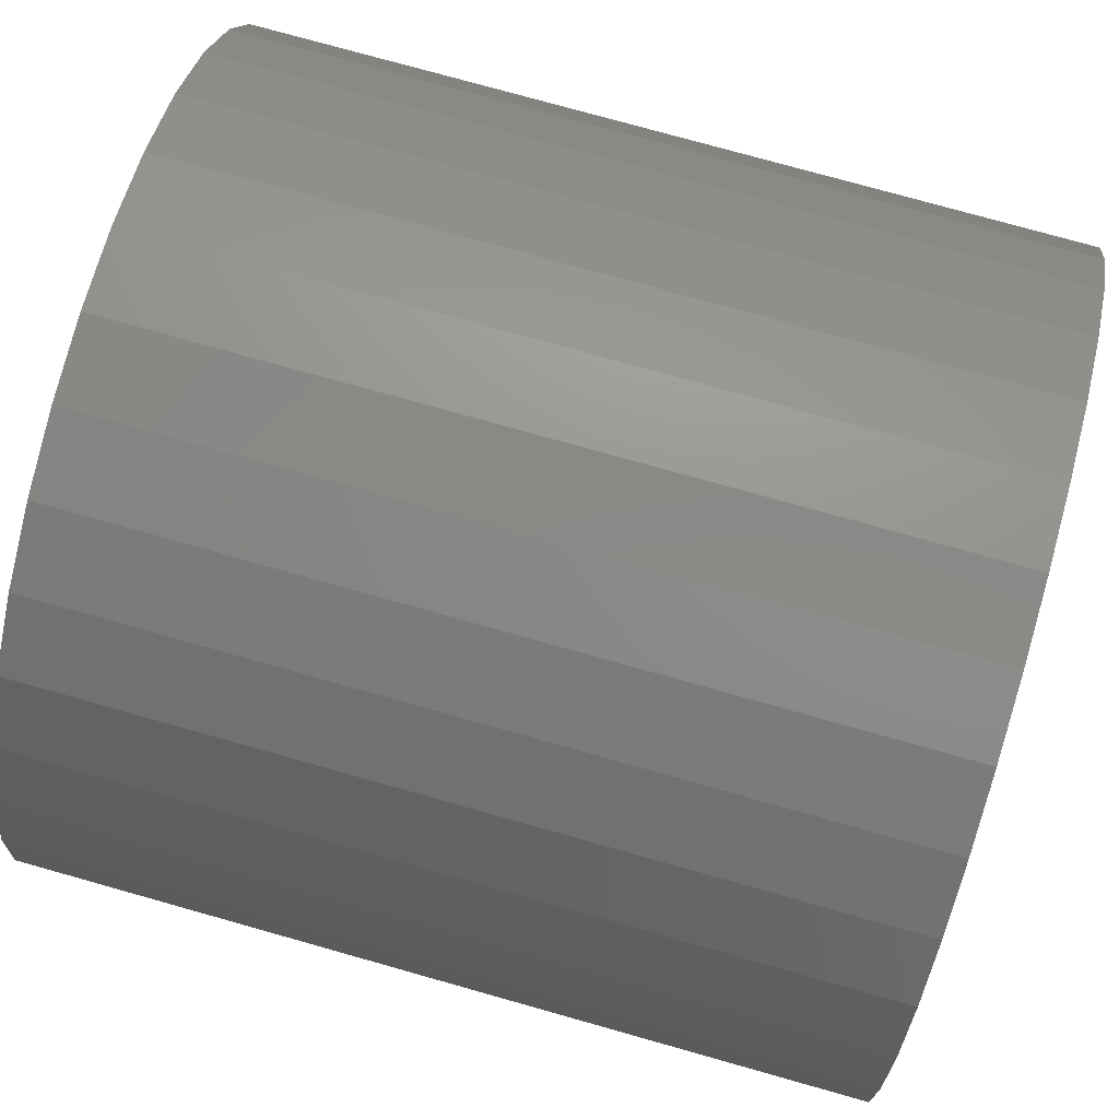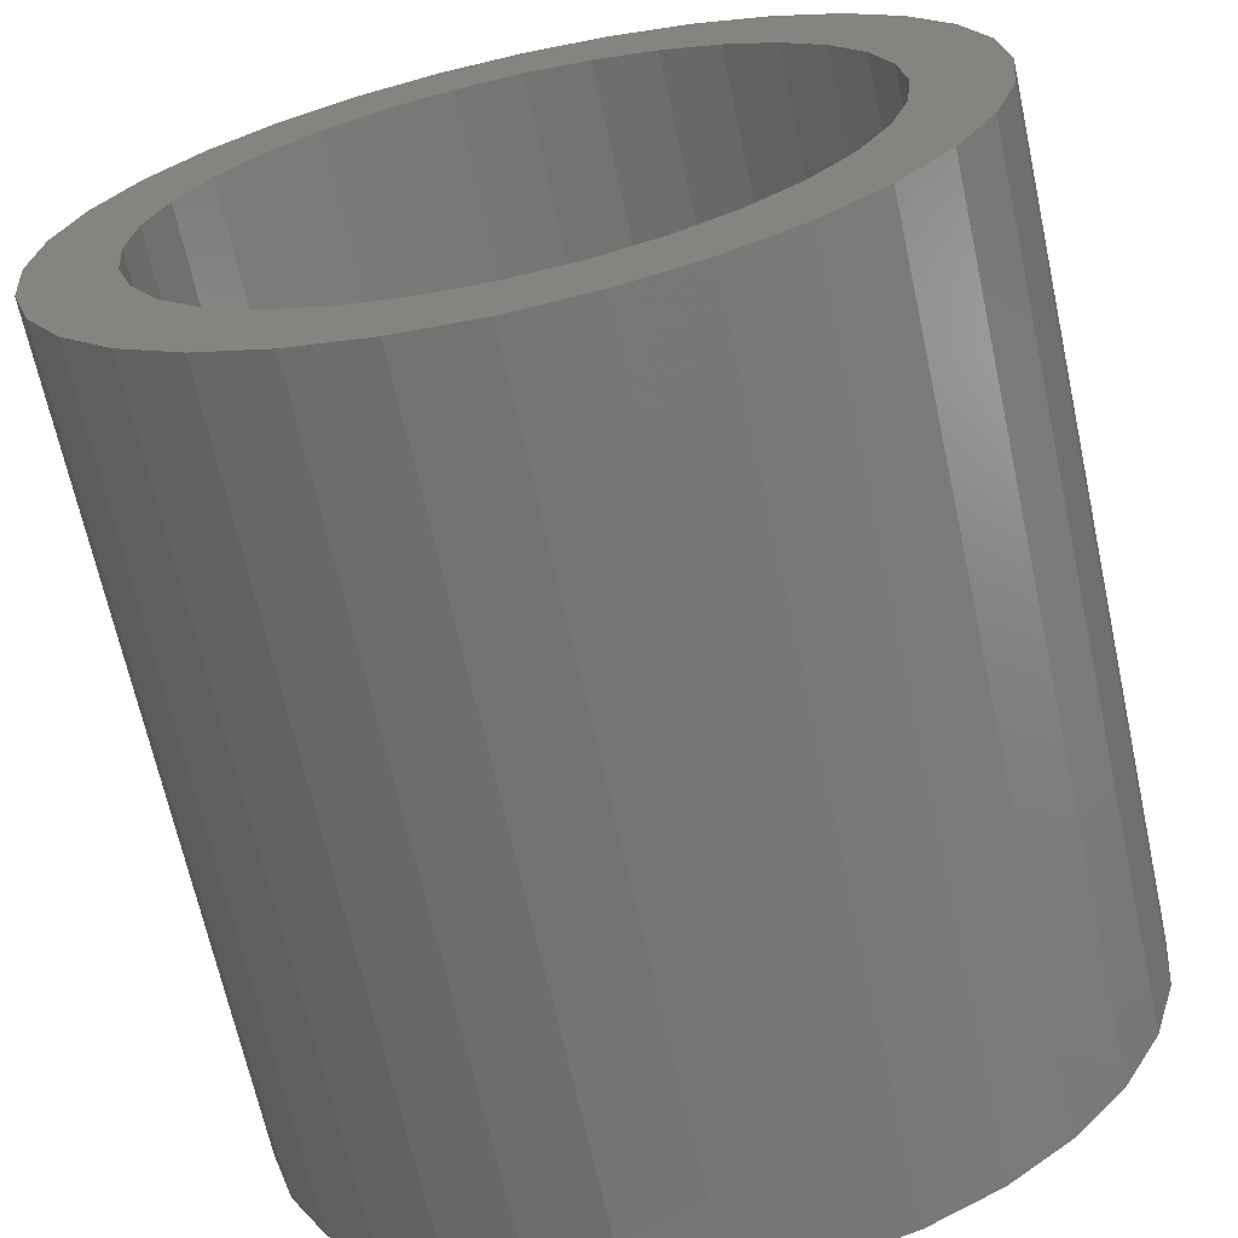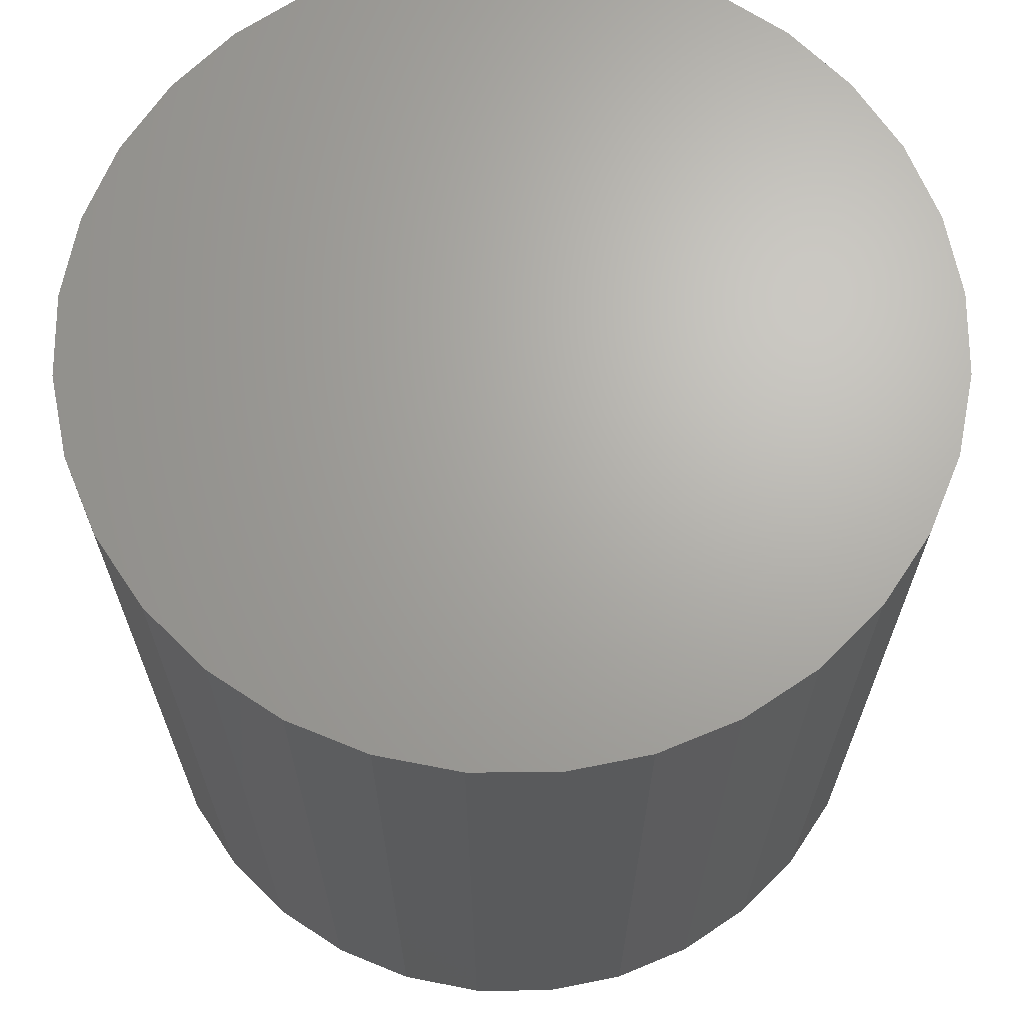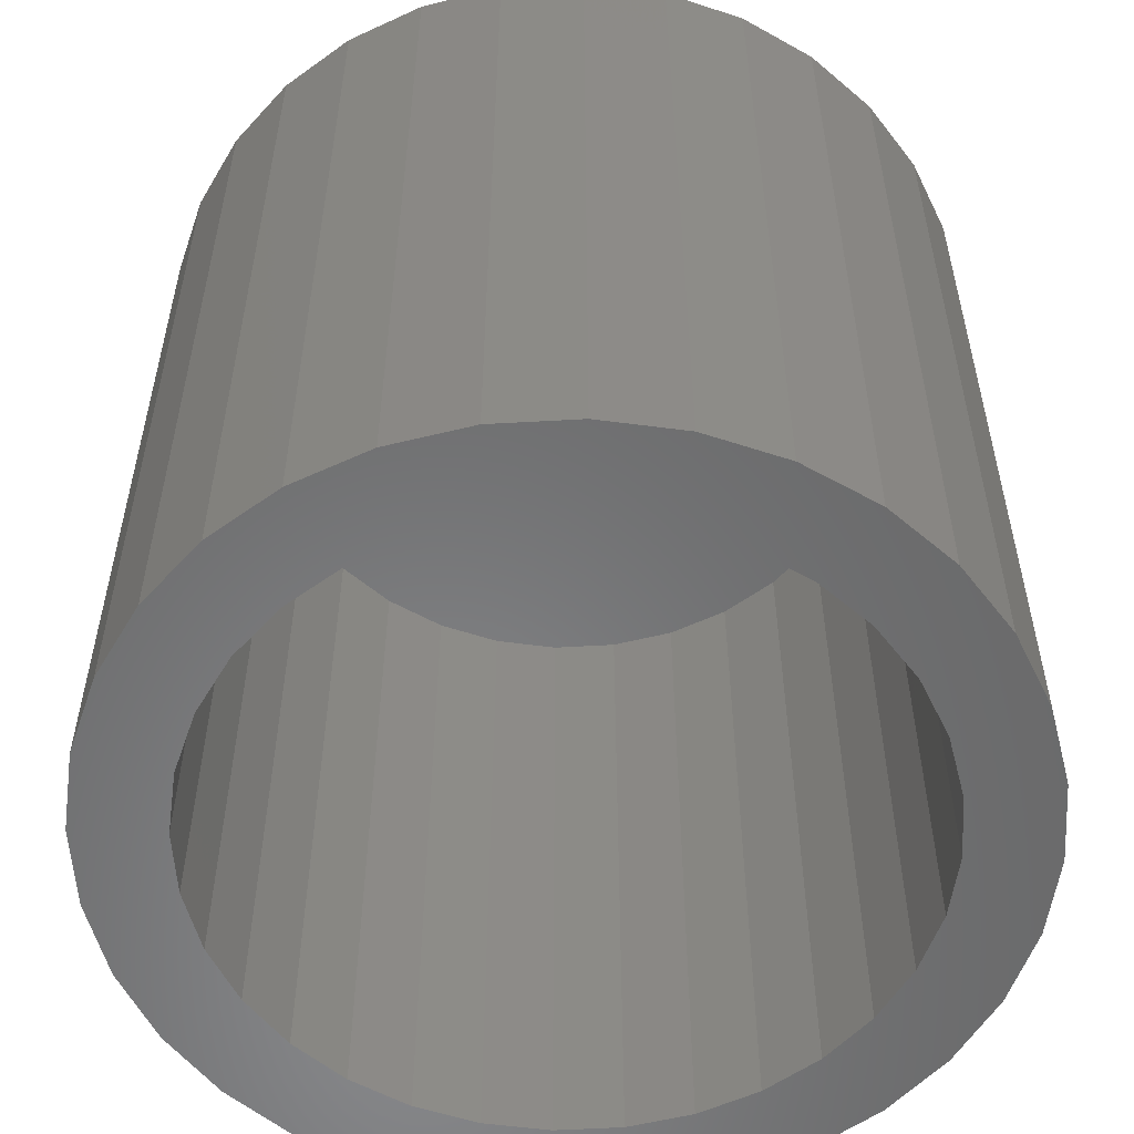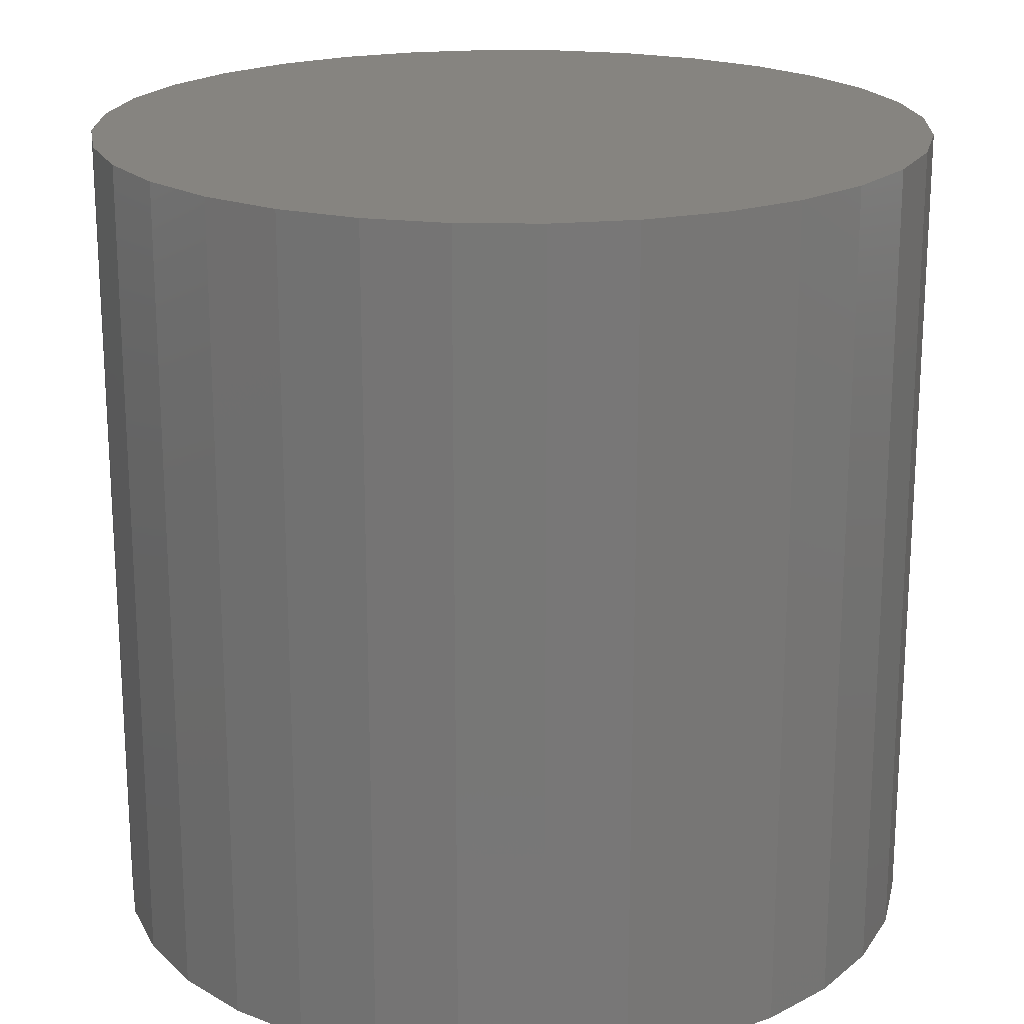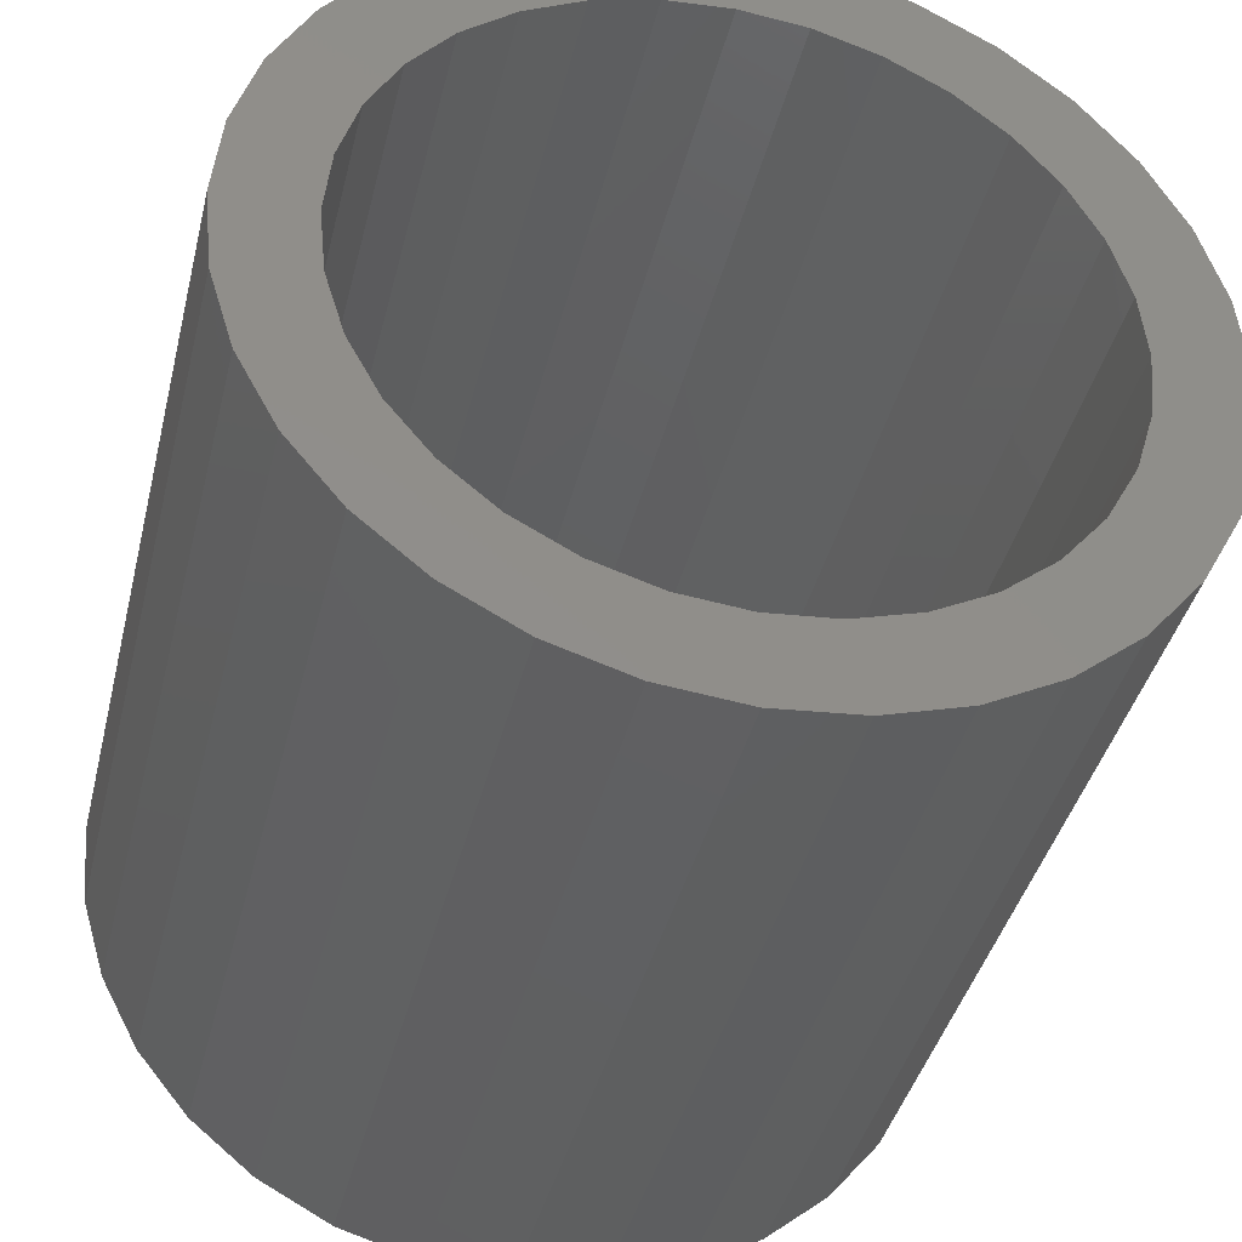
<metadata>
{"format":"stl","ext":"stl","renderer":"f3d","projection":"perspective","resolution":1024,"background":"white","views":[{"elev":76.5,"azim":105.7,"up":"+Y"},{"elev":-67.4,"azim":-167.7,"up":"+Y"},{"elev":67.0,"azim":-62.0,"up":"+Z"},{"elev":-55.7,"azim":-148.5,"up":"+Z"},{"elev":20.0,"azim":-172.9,"up":"+Z"},{"elev":-40.2,"azim":166.5,"up":"+Y"}]}
</metadata>
<code>
# stl→obj: 128 verts, 252 faces
v -0.2911 0.05869 -0.375
v -0.3677 0.07393 -0.375
v -0.274 0.1151 -0.375
v 0.1191 0.2779 -0.375
v 0.06263 0.295 -0.375
v 0.2145 0.3151 -0.375
v 0.1191 -0.2779 -0.375
v 0.2719 -0.268 -0.375
v 0.2145 -0.3151 -0.375
v 0.06263 -0.295 -0.375
v -0.2066 0.3151 -0.375
v -0.1411 0.3501 -0.375
v 0.003947 0.3008 -0.375
v -0.05474 0.295 -0.375
v -0.1112 0.2779 -0.375
v -0.264 0.268 -0.375
v -0.2066 -0.3151 -0.375
v -0.264 -0.268 -0.375
v -0.1112 -0.2779 -0.375
v -0.05474 -0.295 -0.375
v 0.003947 -0.3008 -0.375
v -0.1411 -0.3501 -0.375
v -0.06998 0.3717 -0.375
v 0.003947 0.3789 -0.375
v 0.07788 0.3717 -0.375
v 0.149 0.3501 -0.375
v 0.149 -0.3501 -0.375
v 0.07788 -0.3717 -0.375
v 0.003947 -0.3789 -0.375
v -0.06998 -0.3717 -0.375
v -0.1632 0.2501 -0.375
v -0.2088 0.2127 -0.375
v -0.3111 0.2105 -0.375
v -0.2462 0.1671 -0.375
v -0.3462 0.145 -0.375
v -0.2462 -0.1671 -0.375
v -0.3462 -0.145 -0.375
v -0.274 -0.1151 -0.375
v -0.3677 -0.07393 -0.375
v -0.2911 -0.05869 -0.375
v -0.375 4.641e-17 -0.375
v -0.2969 3.684e-17 -0.375
v -0.1632 -0.2501 -0.375
v -0.3111 -0.2105 -0.375
v -0.2088 -0.2127 -0.375
v 0.299 0.05869 -0.375
v 0.2819 0.1151 -0.375
v 0.3756 0.07393 -0.375
v 0.2541 0.1671 -0.375
v 0.354 0.145 -0.375
v 0.2167 0.2127 -0.375
v 0.319 0.2105 -0.375
v 0.1711 0.2501 -0.375
v 0.2719 0.268 -0.375
v 0.2541 -0.1671 -0.375
v 0.2819 -0.1151 -0.375
v 0.354 -0.145 -0.375
v 0.299 -0.05869 -0.375
v 0.3756 -0.07393 -0.375
v 0.3048 0 -0.375
v 0.3829 0 -0.375
v 0.1711 -0.2501 -0.375
v 0.2167 -0.2127 -0.375
v 0.319 -0.2105 -0.375
v 0.06263 -0.295 0.2969
v 0.1191 -0.2779 0.2969
v 0.1711 -0.2501 0.2969
v 0.2167 -0.2127 0.2969
v 0.2541 -0.1671 0.2969
v 0.2819 -0.1151 0.2969
v 0.299 -0.05869 0.2969
v 0.3048 0 0.2969
v 0.003947 -0.3008 0.2969
v -0.05474 -0.295 0.2969
v -0.1112 -0.2779 0.2969
v -0.1632 -0.2501 0.2969
v -0.2088 -0.2127 0.2969
v -0.2462 -0.1671 0.2969
v -0.274 -0.1151 0.2969
v -0.2911 -0.05869 0.2969
v -0.2969 3.684e-17 0.2969
v -0.05474 0.295 0.2969
v -0.1112 0.2779 0.2969
v -0.1632 0.2501 0.2969
v -0.2088 0.2127 0.2969
v -0.2462 0.1671 0.2969
v -0.274 0.1151 0.2969
v -0.2911 0.05869 0.2969
v 0.003947 0.3008 0.2969
v 0.06263 0.295 0.2969
v 0.1191 0.2779 0.2969
v 0.1711 0.2501 0.2969
v 0.2167 0.2127 0.2969
v 0.2541 0.1671 0.2969
v 0.2819 0.1151 0.2969
v 0.299 0.05869 0.2969
v -0.06998 0.3717 0.375
v 0.07788 0.3717 0.375
v 0.003947 0.3789 0.375
v 0.149 0.3501 0.375
v -0.1411 0.3501 0.375
v 0.2145 0.3151 0.375
v -0.2066 0.3151 0.375
v 0.2719 0.268 0.375
v -0.264 0.268 0.375
v 0.319 0.2105 0.375
v -0.3111 0.2105 0.375
v 0.354 0.145 0.375
v -0.3462 0.145 0.375
v 0.3756 0.07393 0.375
v -0.3677 0.07393 0.375
v 0.3829 0 0.375
v -0.375 4.641e-17 0.375
v 0.3756 -0.07393 0.375
v -0.3677 -0.07393 0.375
v 0.354 -0.145 0.375
v -0.3462 -0.145 0.375
v 0.319 -0.2105 0.375
v -0.3111 -0.2105 0.375
v 0.2719 -0.268 0.375
v -0.264 -0.268 0.375
v 0.2145 -0.3151 0.375
v -0.2066 -0.3151 0.375
v 0.149 -0.3501 0.375
v -0.1411 -0.3501 0.375
v 0.07788 -0.3717 0.375
v -0.06998 -0.3717 0.375
v 0.003947 -0.3789 0.375
f 1 2 3
f 4 5 6
f 7 8 9
f 10 7 9
f 11 12 13
f 11 13 14
f 11 14 15
f 11 15 16
f 17 18 19
f 17 19 20
f 17 20 21
f 17 21 22
f 13 12 23
f 13 23 24
f 13 24 25
f 13 25 26
f 13 26 6
f 13 6 5
f 21 10 9
f 21 9 27
f 21 27 28
f 21 28 29
f 21 29 30
f 21 30 22
f 15 31 16
f 16 31 32
f 16 32 33
f 33 32 34
f 33 34 35
f 35 34 3
f 35 3 2
f 36 37 38
f 38 37 39
f 38 39 40
f 40 39 41
f 40 41 42
f 42 41 2
f 42 2 1
f 19 18 43
f 43 18 44
f 43 44 45
f 45 44 37
f 45 37 36
f 46 47 48
f 48 47 49
f 48 49 50
f 50 49 51
f 50 51 52
f 52 51 53
f 52 53 54
f 54 53 4
f 54 4 6
f 55 56 57
f 57 56 58
f 57 58 59
f 59 58 60
f 59 60 61
f 61 60 46
f 61 46 48
f 7 62 8
f 8 62 63
f 8 63 64
f 64 63 55
f 64 55 57
f 21 65 10
f 10 65 66
f 10 66 7
f 7 66 67
f 7 67 62
f 62 67 68
f 62 68 63
f 63 68 69
f 63 69 55
f 55 69 70
f 55 70 56
f 56 70 71
f 56 71 58
f 58 71 72
f 58 72 60
f 65 21 73
f 73 21 20
f 73 20 74
f 74 20 19
f 74 19 75
f 75 19 43
f 75 43 76
f 76 43 45
f 76 45 77
f 77 45 36
f 77 36 78
f 78 36 38
f 78 38 79
f 79 38 40
f 79 40 80
f 80 40 42
f 80 42 81
f 13 82 14
f 14 82 83
f 14 83 15
f 15 83 84
f 15 84 31
f 31 84 85
f 31 85 32
f 32 85 86
f 32 86 34
f 34 86 87
f 34 87 3
f 3 87 88
f 3 88 1
f 1 88 81
f 1 81 42
f 82 13 89
f 89 13 5
f 89 5 90
f 90 5 4
f 90 4 91
f 91 4 53
f 91 53 92
f 92 53 51
f 92 51 93
f 93 51 49
f 93 49 94
f 94 49 47
f 94 47 95
f 95 47 46
f 95 46 96
f 96 46 60
f 96 60 72
f 71 96 72
f 81 88 80
f 80 88 87
f 80 87 79
f 79 87 86
f 79 86 78
f 78 86 85
f 78 85 77
f 77 85 84
f 77 84 76
f 76 84 83
f 76 83 75
f 75 83 82
f 75 82 74
f 74 82 89
f 74 89 73
f 73 89 90
f 73 90 65
f 65 90 91
f 65 91 66
f 66 91 92
f 66 92 67
f 67 92 93
f 67 93 68
f 68 93 94
f 68 94 69
f 69 94 95
f 69 95 70
f 70 95 96
f 70 96 71
f 97 98 99
f 98 97 100
f 100 97 101
f 100 101 102
f 102 101 103
f 102 103 104
f 104 103 105
f 104 105 106
f 106 105 107
f 106 107 108
f 108 107 109
f 108 109 110
f 110 109 111
f 110 111 112
f 112 111 113
f 112 113 114
f 114 113 115
f 114 115 116
f 116 115 117
f 116 117 118
f 118 117 119
f 118 119 120
f 120 119 121
f 120 121 122
f 122 121 123
f 122 123 124
f 124 123 125
f 124 125 126
f 126 125 127
f 126 127 128
f 61 112 59
f 59 112 114
f 59 114 57
f 57 114 116
f 57 116 64
f 64 116 118
f 64 118 8
f 8 118 120
f 8 120 9
f 9 120 122
f 9 122 27
f 27 122 124
f 27 124 28
f 28 124 126
f 28 126 29
f 29 126 128
f 29 128 30
f 30 128 127
f 30 127 22
f 22 127 125
f 22 125 17
f 17 125 123
f 17 123 18
f 18 123 121
f 18 121 44
f 44 121 119
f 44 119 37
f 37 119 117
f 37 117 39
f 39 117 115
f 39 115 41
f 41 115 113
f 41 113 2
f 2 113 111
f 2 111 35
f 35 111 109
f 35 109 33
f 33 109 107
f 33 107 16
f 16 107 105
f 16 105 11
f 11 105 103
f 11 103 12
f 12 103 101
f 12 101 23
f 23 101 97
f 23 97 24
f 24 97 99
f 24 99 25
f 25 99 98
f 25 98 26
f 26 98 100
f 26 100 6
f 6 100 102
f 6 102 54
f 54 102 104
f 54 104 52
f 52 104 106
f 52 106 50
f 50 106 108
f 50 108 48
f 48 108 110
f 48 110 61
f 61 110 112

</code>
